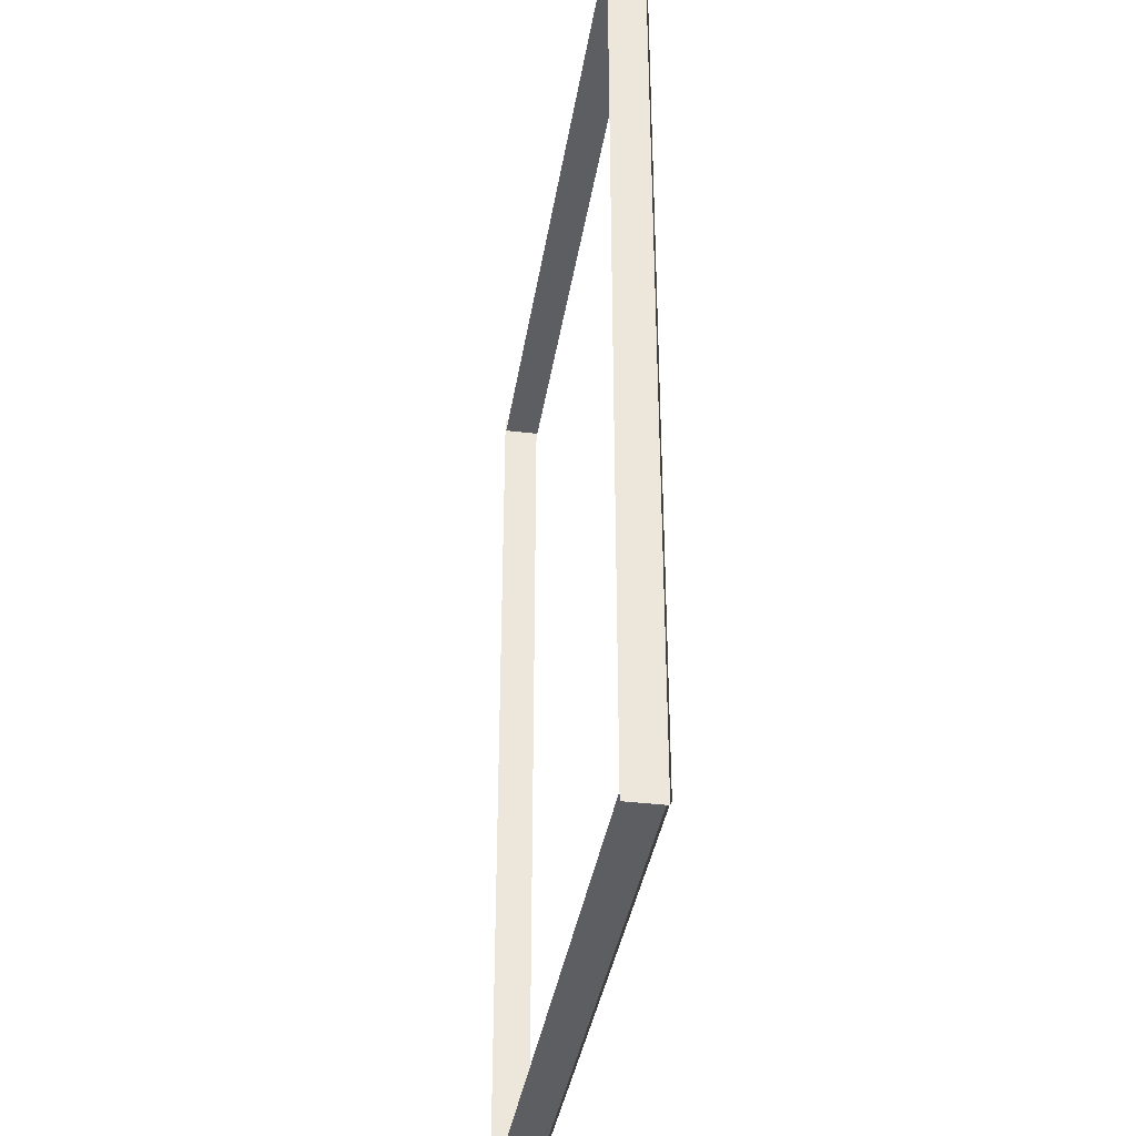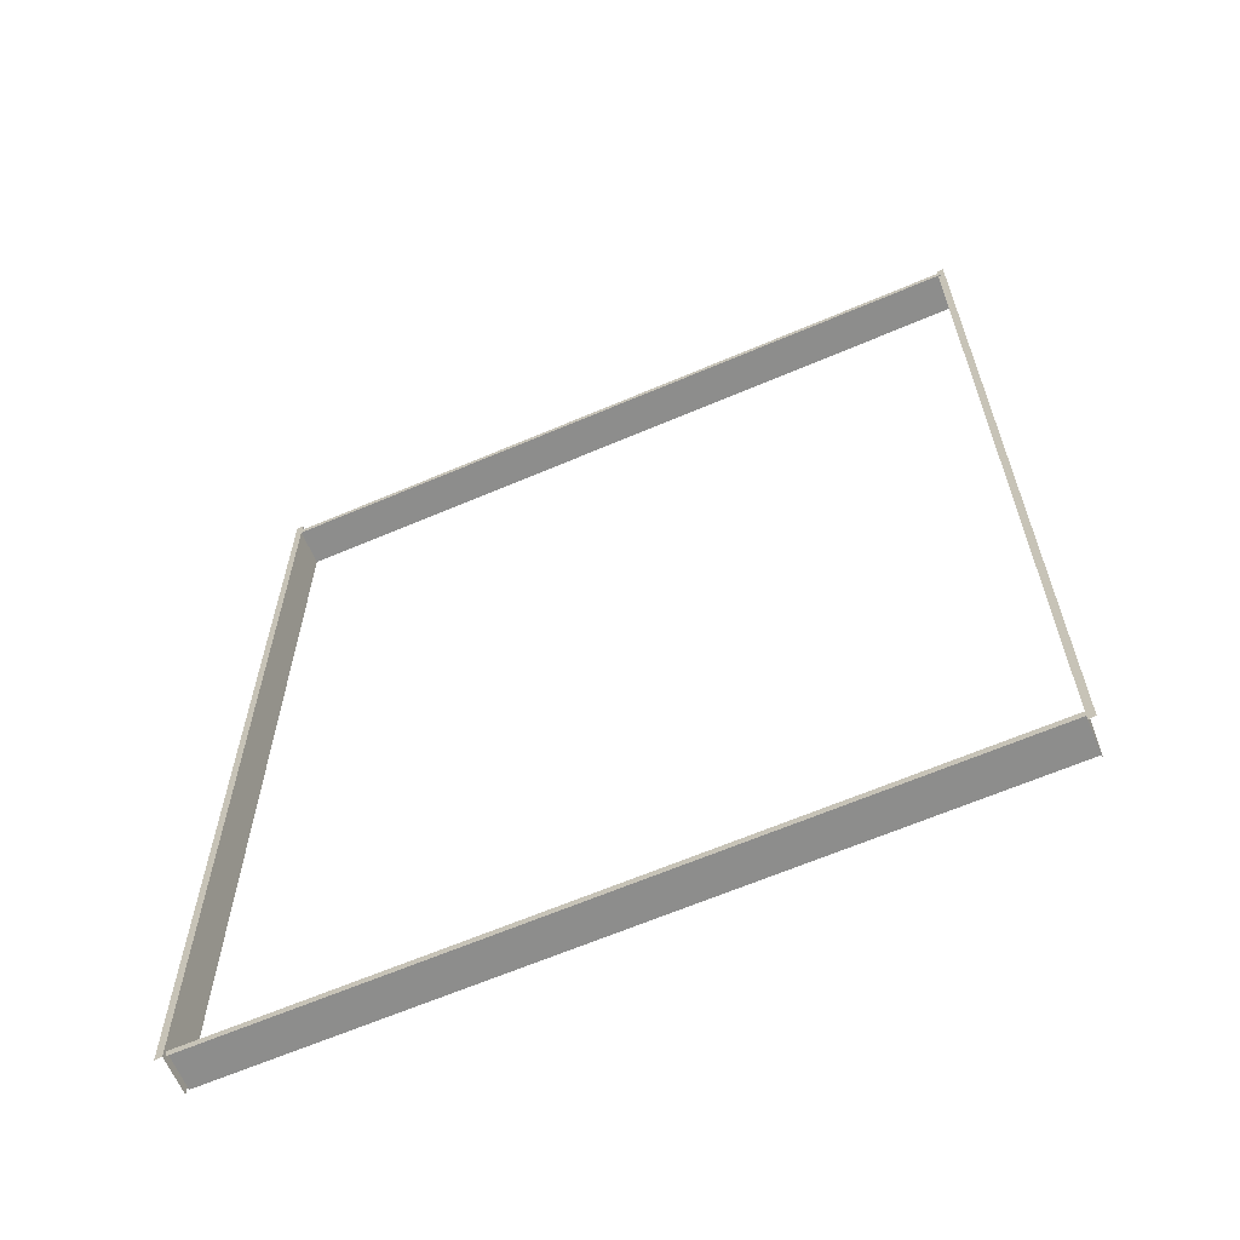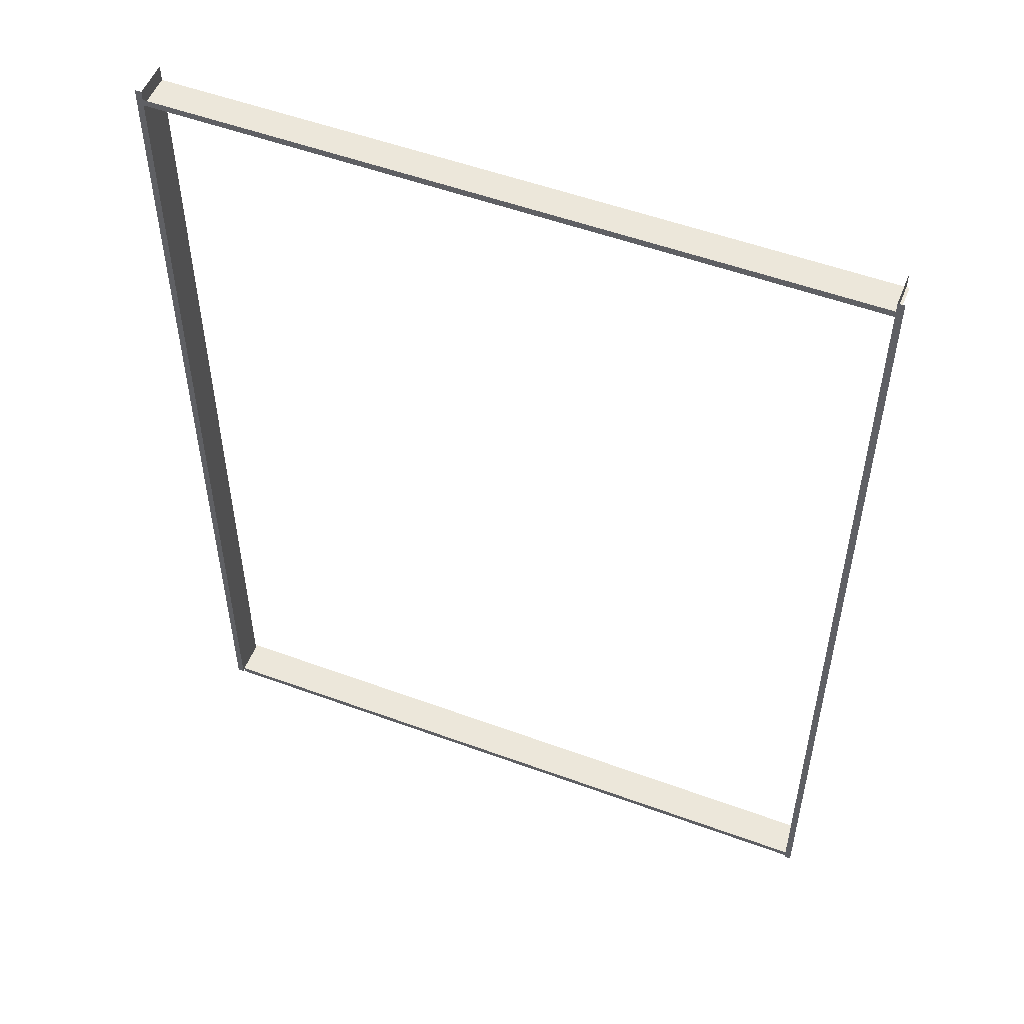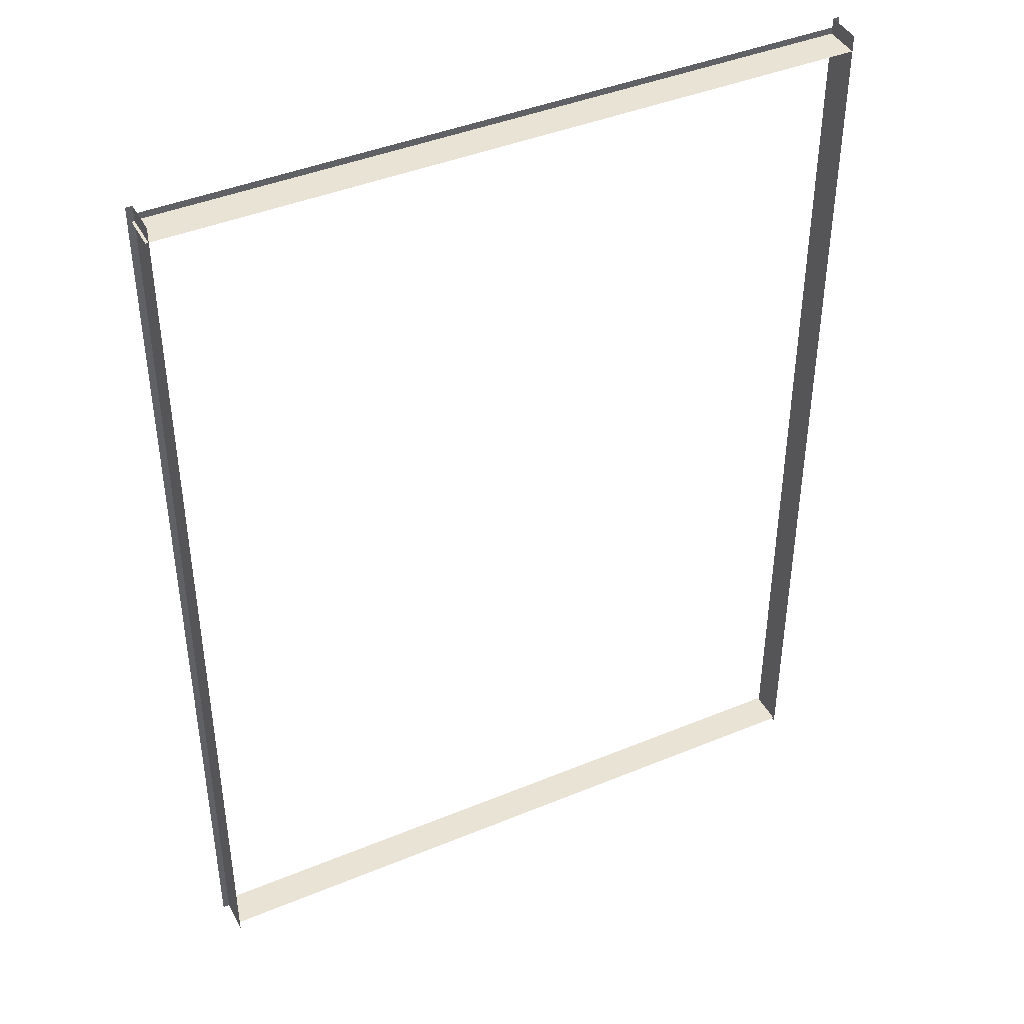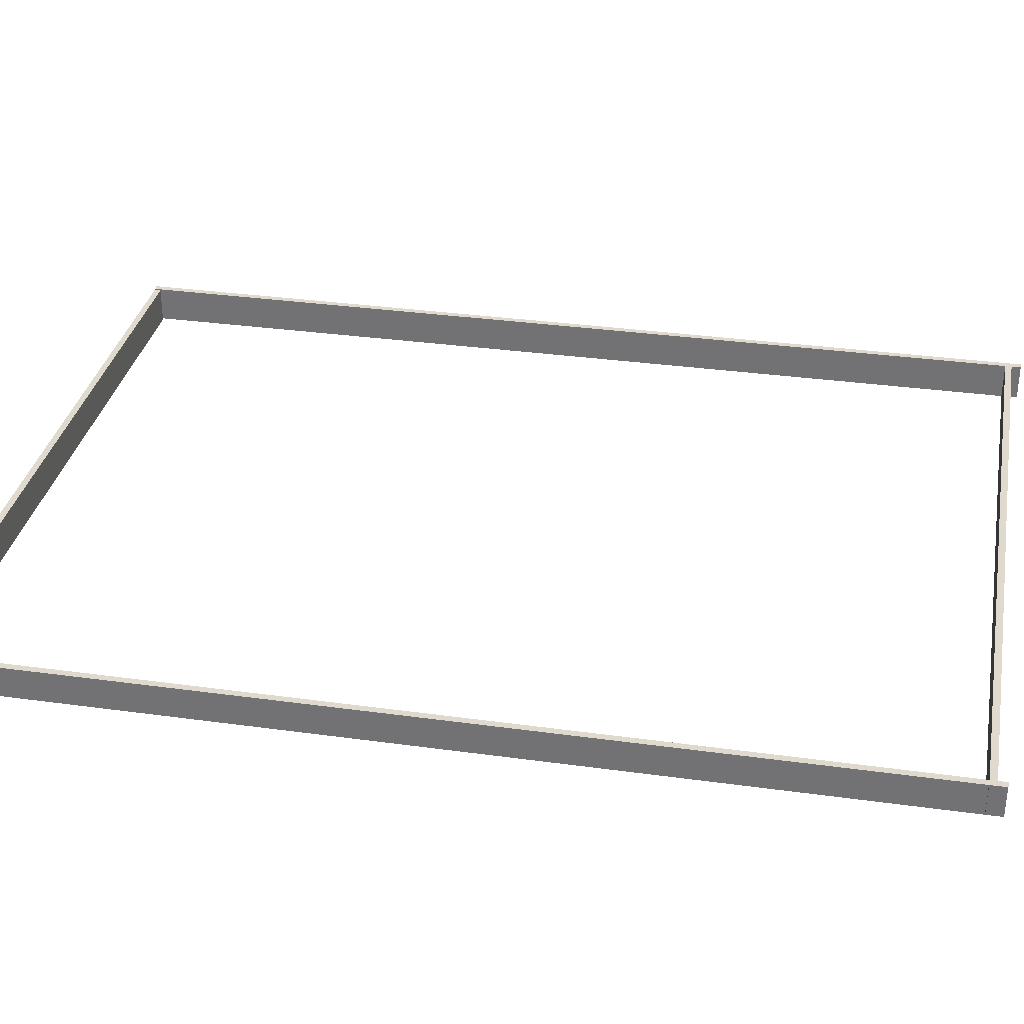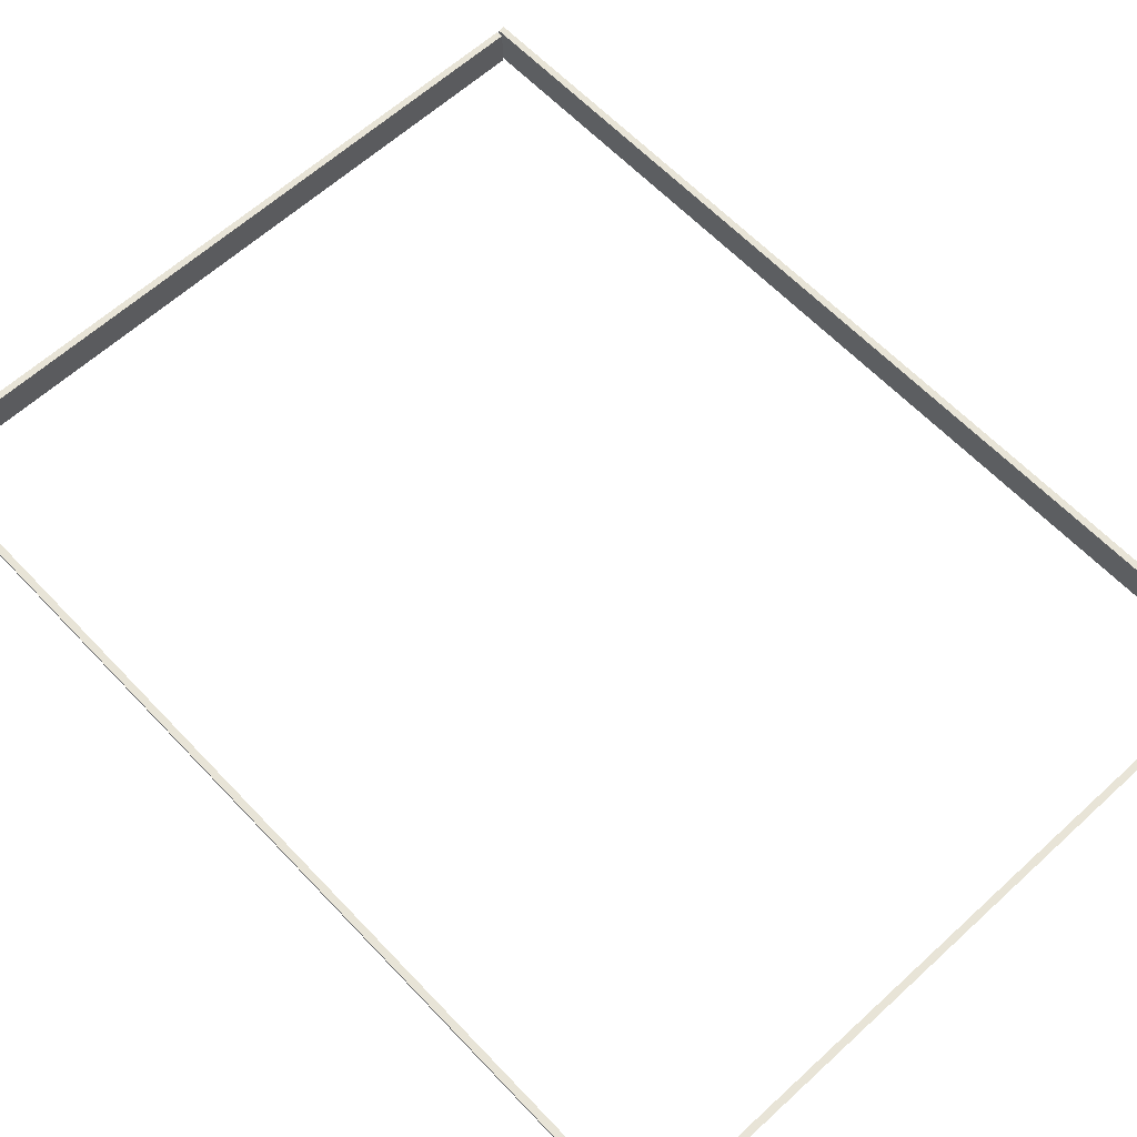
<metadata>
{"format":"obj","ext":"obj","renderer":"f3d","projection":"perspective","resolution":1024,"background":"white","views":[{"elev":-37.3,"azim":81.1,"up":"+Z"},{"elev":-64.4,"azim":-156.7,"up":"+Z"},{"elev":52.9,"azim":-158.5,"up":"+Z"},{"elev":42.3,"azim":-26.3,"up":"+Z"},{"elev":32.6,"azim":-79.1,"up":"+Y"},{"elev":61.4,"azim":-43.1,"up":"+Y"}]}
</metadata>
<code>
g default
v 6.655 -0.1733 286.4
v 215.8 -0.1733 286.4
v 6.655 10.66 288.4
v 6.655 5.242 286.4
v 6.655 10.66 286.4
v 216 10.66 288.4
v 215.8 5.242 286.4
v 215.8 10.66 286.4
v 7.463 -0.4691 6.89
v 7.463 -0.4691 291
v 7.463 4.946 291
v 7.463 10.36 291
v 5.503 10.36 291
v 7.463 4.946 6.89
v 7.463 10.36 6.89
v 5.503 10.36 7.203
v 215.7 -0.1969 291.2
v 215.7 -0.1969 8.436
v 217.6 10.63 291.2
v 215.7 5.219 291.2
v 215.7 10.63 291.2
v 217.6 10.63 8.124
v 215.7 5.219 8.436
v 215.7 10.63 8.436
v 215.2 -0.3663 10.33
v 7.477 -0.3663 10.33
v 7.477 5.049 10.33
v 7.477 10.46 10.33
v 7.477 10.46 8.372
v 215.2 5.049 10.33
v 215.2 10.46 10.33
v 214.9 10.46 8.372
g textureBakeSet29 Red_Light_Walls
f 5 3 8
f 8 3 6
f 2 1 7
f 7 1 4
f 7 4 8
f 8 4 5
f 13 12 16
f 16 12 15
f 10 9 11
f 11 9 14
f 11 14 12
f 12 14 15
f 21 19 24
f 24 19 22
f 18 17 23
f 23 17 20
f 23 20 24
f 24 20 21
f 29 28 32
f 32 28 31
f 26 25 27
f 27 25 30
f 27 30 28
f 28 30 31

</code>
